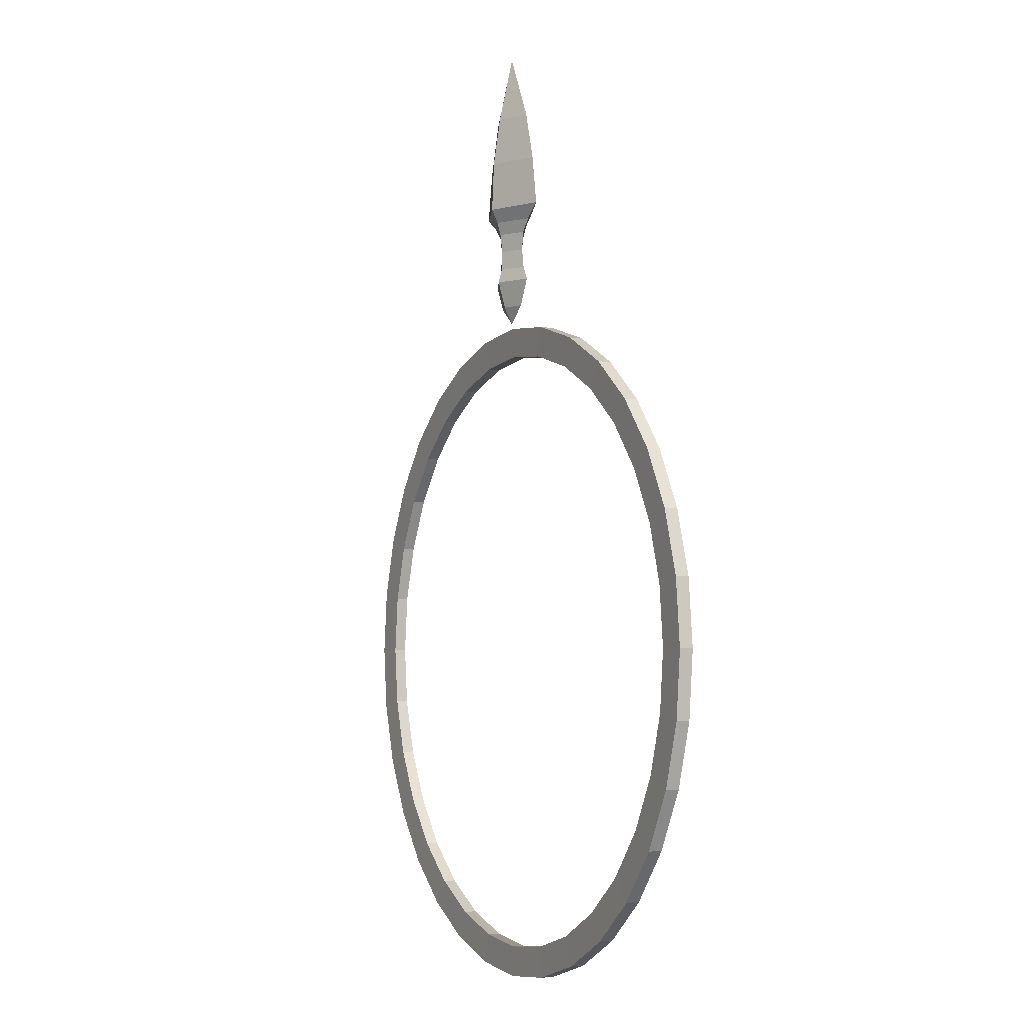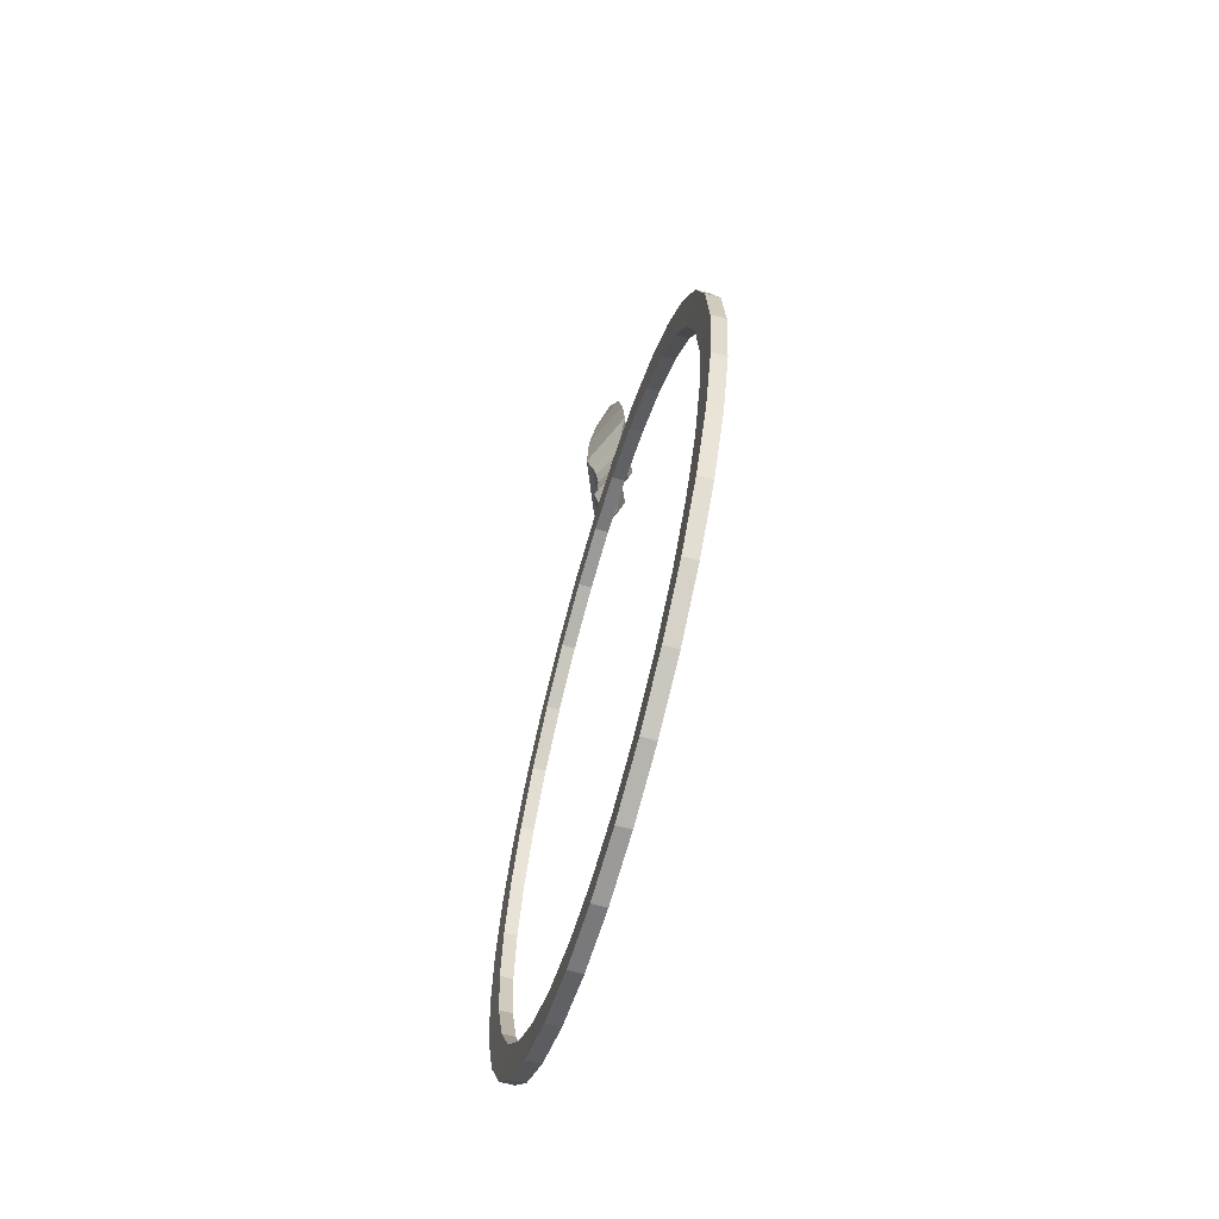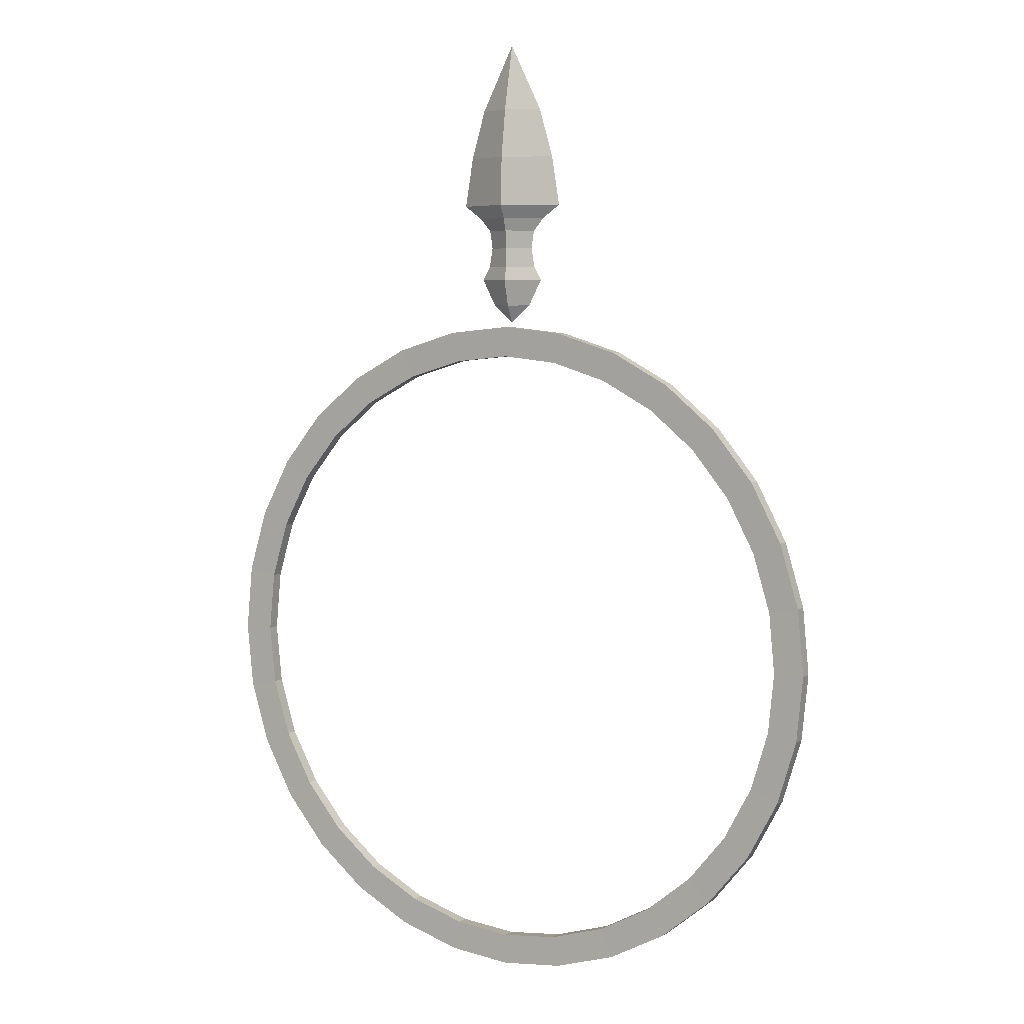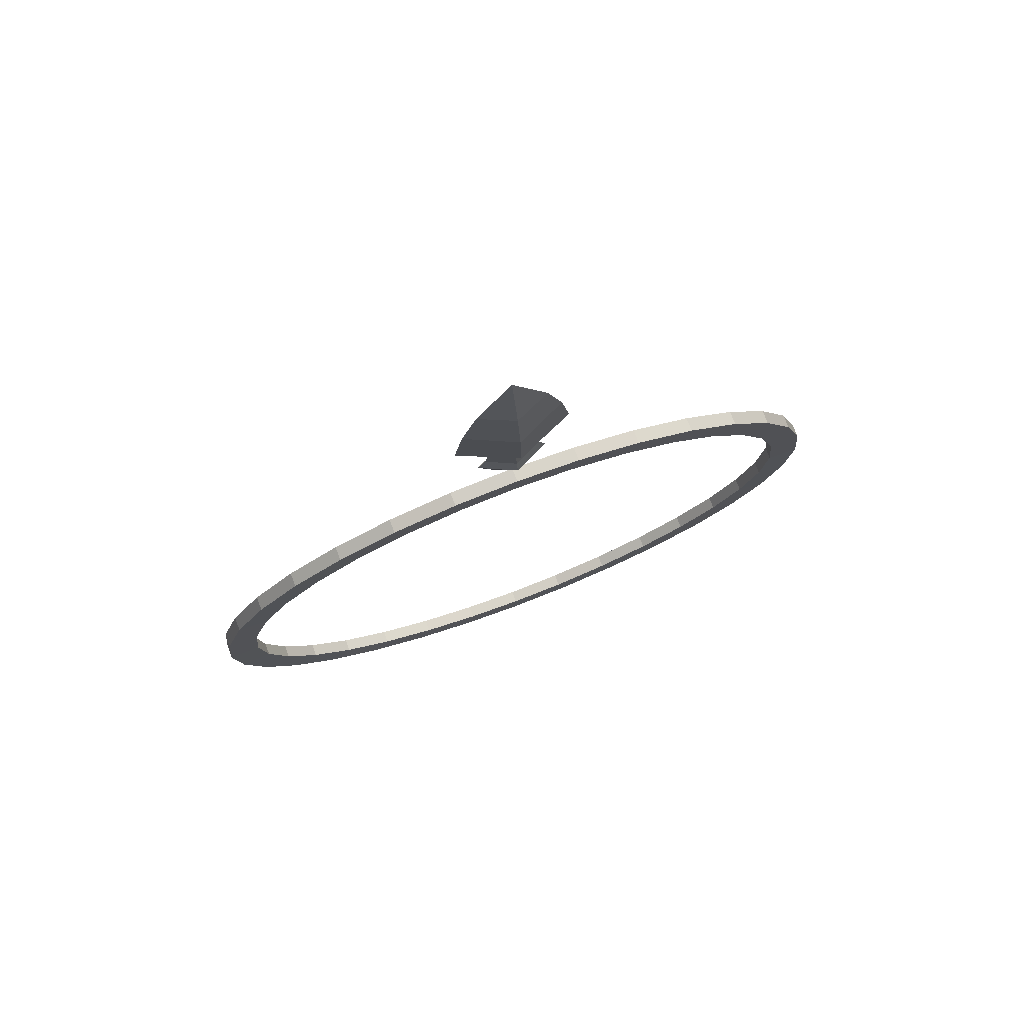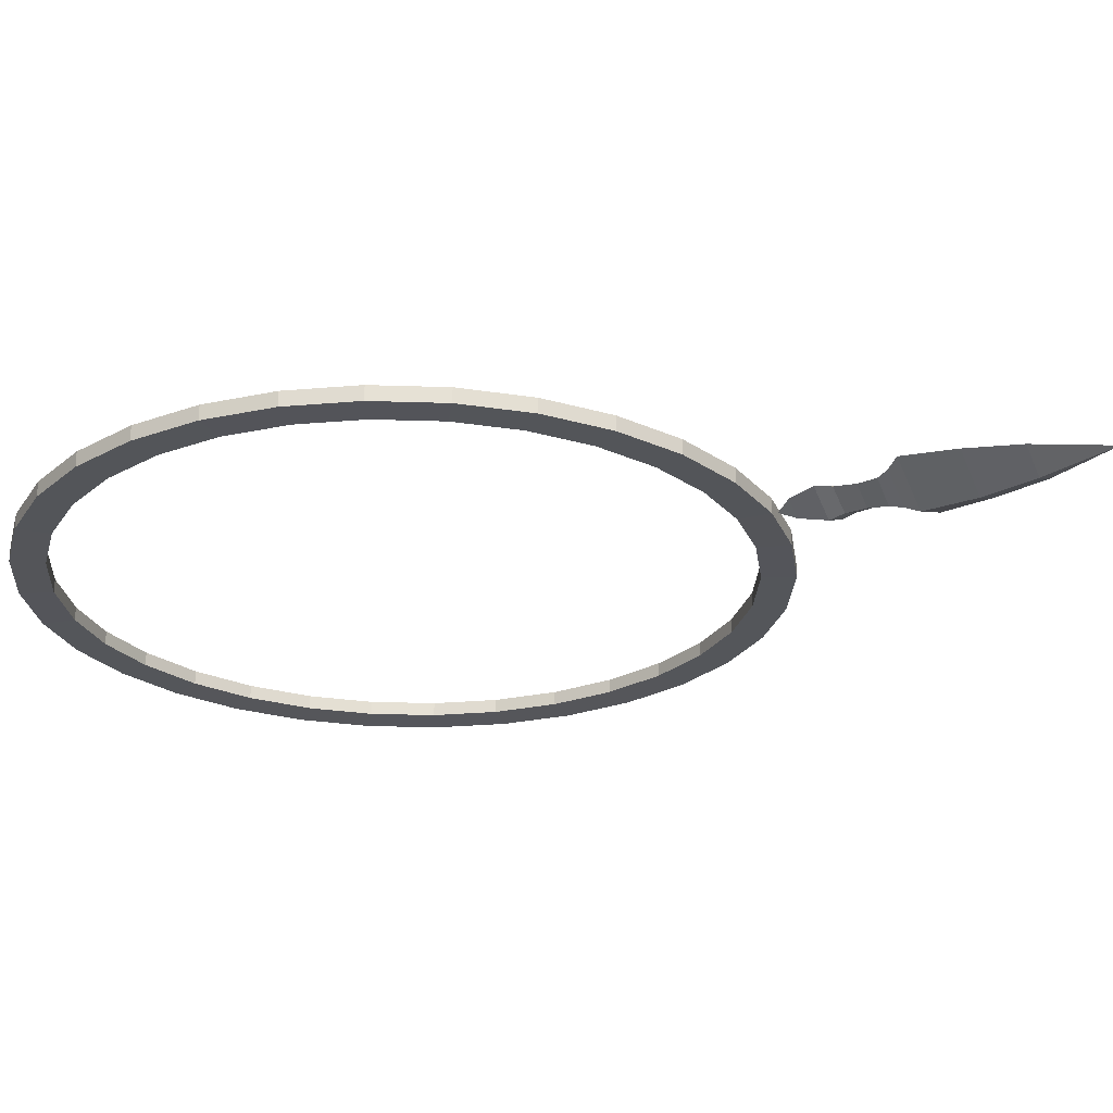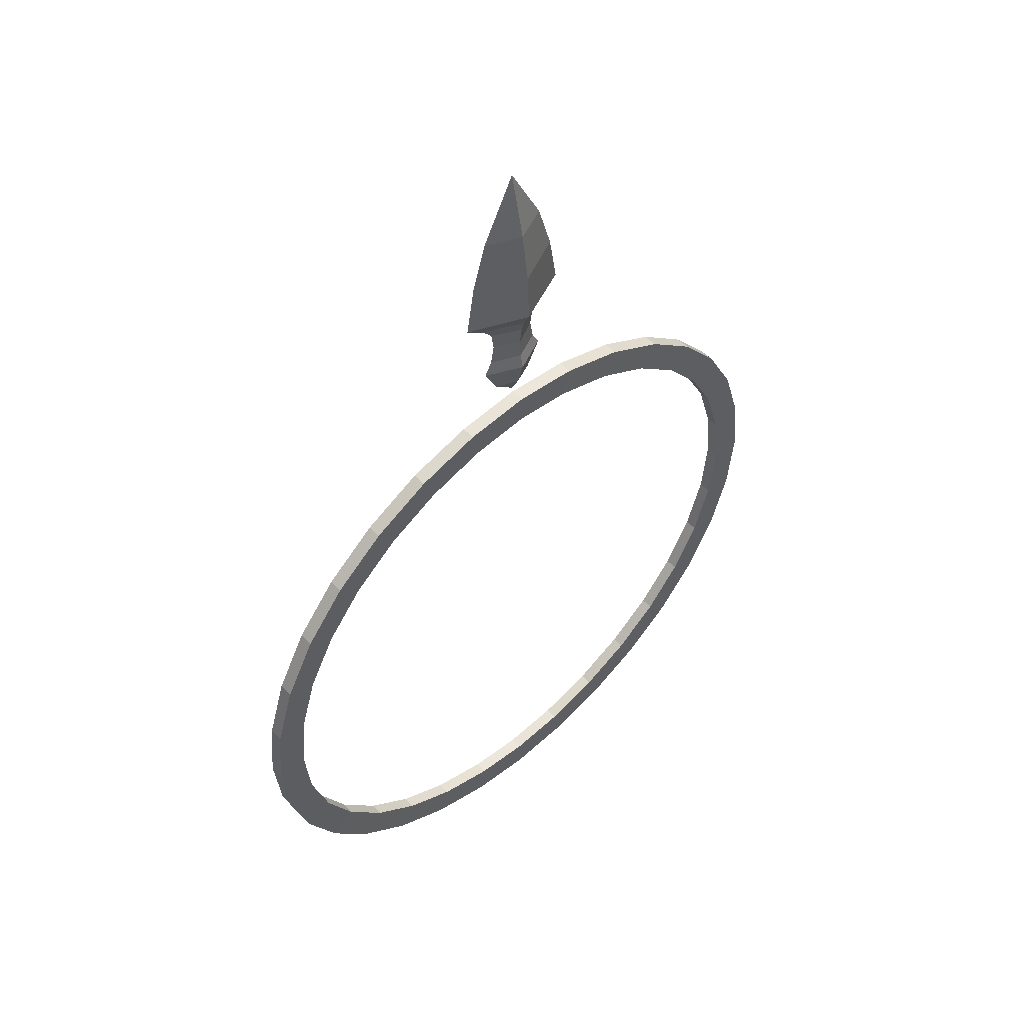
<metadata>
{"format":"obj","ext":"obj","renderer":"f3d","projection":"perspective","resolution":1024,"background":"white","views":[{"elev":-3.8,"azim":63.1,"up":"+Z"},{"elev":-63.7,"azim":-105.9,"up":"+Z"},{"elev":5.6,"azim":-150.1,"up":"+Z"},{"elev":77.3,"azim":159.3,"up":"+Z"},{"elev":-25.0,"azim":-65.0,"up":"+Y"},{"elev":52.3,"azim":138.0,"up":"+Z"}]}
</metadata>
<code>
o Cube
v 2.988 4.653 -7.384
v 1.488 4.653 -7.839
v 1.488 4.33 -7.839
v 2.988 4.33 -7.384
v 4.369 4.33 -6.646
v 4.369 4.653 -6.646
v 5.581 4.33 -5.652
v 5.581 4.653 -5.652
v 6.575 4.33 -4.44
v 6.575 4.653 -4.44
v 7.313 4.33 -3.059
v 7.313 4.653 -3.059
v 7.768 4.33 -1.559
v 7.768 4.653 -1.559
v 7.922 4.33 2e-06
v 7.922 4.653 2e-06
v 7.768 4.33 1.559
v 7.768 4.653 1.559
v 7.313 4.33 3.059
v 7.313 4.653 3.059
v 6.575 4.33 4.44
v 6.575 4.653 4.44
v 5.581 4.33 5.652
v 5.581 4.653 5.652
v 4.369 4.33 6.646
v 4.369 4.653 6.646
v 2.988 4.33 7.384
v 2.988 4.653 7.384
v 1.488 4.33 7.839
v 1.488 4.653 7.839
v 3.303 4.668 -8.112
v 1.656 4.668 -8.611
v 1.656 4.314 -8.611
v 3.303 4.314 -8.112
v 4.821 4.314 -7.3
v 4.821 4.668 -7.3
v 6.152 4.314 -6.208
v 6.152 4.668 -6.208
v 7.244 4.314 -4.878
v 7.244 4.668 -4.878
v 8.055 4.314 -3.36
v 8.055 4.668 -3.36
v 8.555 4.314 -1.713
v 8.555 4.668 -1.713
v 8.723 4.314 2e-06
v 8.723 4.668 2e-06
v 8.555 4.314 1.713
v 8.555 4.668 1.713
v 8.055 4.314 3.36
v 8.055 4.668 3.36
v 7.244 4.314 4.878
v 7.244 4.668 4.878
v 6.152 4.314 6.208
v 6.152 4.668 6.208
v 4.821 4.314 7.3
v 4.821 4.668 7.3
v 3.303 4.314 8.112
v 3.303 4.668 8.112
v 1.656 4.314 8.611
v 1.656 4.668 8.611
v 0.8619 4.294 14.56
v 1.23 4.294 13.31
v 1.442 4.294 12.03
v 0.9608 4.294 11.68
v 0.678 4.294 11.35
v 0.6073 4.294 10.89
v 0.6947 4.294 10.39
v 0.8901 4.294 10.04
v 0.5366 4.294 9.361
v -2.988 4.653 -7.384
v -1.488 4.653 -7.839
v 0 4.33 -7.993
v 0 4.653 -7.993
v -1.488 4.33 -7.839
v -2.988 4.33 -7.384
v -4.369 4.33 -6.646
v -4.369 4.653 -6.646
v -5.581 4.33 -5.652
v -5.581 4.653 -5.652
v -6.575 4.33 -4.44
v -6.575 4.653 -4.44
v -7.313 4.33 -3.059
v -7.313 4.653 -3.059
v -7.768 4.33 -1.559
v -7.768 4.653 -1.559
v -7.922 4.33 2e-06
v -7.922 4.653 2e-06
v -7.768 4.33 1.559
v -7.768 4.653 1.559
v -7.313 4.33 3.059
v -7.313 4.653 3.059
v -6.575 4.33 4.44
v -6.575 4.653 4.44
v -5.581 4.33 5.652
v -5.581 4.653 5.652
v -4.369 4.33 6.646
v -4.369 4.653 6.646
v -2.988 4.33 7.384
v -2.988 4.653 7.384
v -1.488 4.33 7.839
v -1.488 4.653 7.839
v 0 4.33 7.993
v 0 4.653 7.993
v -3.303 4.668 -8.112
v -1.656 4.668 -8.611
v 0 4.314 -8.78
v 0 4.668 -8.78
v -1.656 4.314 -8.611
v -3.303 4.314 -8.112
v -4.821 4.314 -7.3
v -4.821 4.668 -7.3
v -6.152 4.314 -6.208
v -6.152 4.668 -6.208
v -7.244 4.314 -4.878
v -7.244 4.668 -4.878
v -8.055 4.314 -3.36
v -8.055 4.668 -3.36
v -8.555 4.314 -1.713
v -8.555 4.668 -1.713
v -8.723 4.314 2e-06
v -8.723 4.668 2e-06
v -8.555 4.314 1.713
v -8.555 4.668 1.713
v -8.055 4.314 3.36
v -8.055 4.668 3.36
v -7.244 4.314 4.878
v -7.244 4.668 4.878
v -6.152 4.314 6.208
v -6.152 4.668 6.208
v -4.821 4.314 7.3
v -4.821 4.668 7.3
v -3.303 4.314 8.112
v -3.303 4.668 8.112
v -1.656 4.314 8.611
v -1.656 4.668 8.611
v 0 4.314 8.78
v 0 4.668 8.78
v -0.8619 4.294 14.56
v -1.23 4.294 13.31
v -1.442 4.294 12.03
v -0.9608 4.294 11.68
v -0.678 4.294 11.35
v -0.6073 4.294 10.89
v -0.6947 4.294 10.39
v -0.8901 4.294 10.04
v -0.5366 4.294 9.361
v 0 4.294 8.909
v 0 4.294 16.27
v 0 4.516 9.354
v 0 4.7 10.04
v 0 4.612 10.4
v 0 4.591 10.89
v 0 4.646 11.36
v 0 4.741 11.69
v 0 4.905 12.03
v 0 4.85 13.31
v 0 4.666 14.56
v 0 4.072 9.354
v 0 3.888 10.04
v 0 3.977 10.4
v 0 3.997 10.89
v 0 3.943 11.36
v 0 3.847 11.69
v 0 3.684 12.03
v 0 3.738 13.31
v 0 3.922 14.56
f 22 24 54 52
f 1 6 36 31
f 23 21 51 53
f 5 4 34 35
f 20 22 52 50
f 21 19 49 51
f 4 3 33 34
f 3 72 106 33
f 18 20 50 48
f 73 2 32 107
f 19 17 47 49
f 2 1 31 32
f 16 18 48 46
f 17 15 45 47
f 14 16 46 44
f 106 107 32 33
f 33 32 31 34
f 34 31 36 35
f 35 36 38 37
f 37 38 40 39
f 39 40 42 41
f 41 42 44 43
f 43 44 46 45
f 45 46 48 47
f 47 48 50 49
f 49 50 52 51
f 51 52 54 53
f 53 54 56 55
f 55 56 58 57
f 57 58 60 59
f 59 60 137 136
f 7 5 35 37
f 25 23 53 55
f 6 8 38 36
f 24 26 56 54
f 9 7 37 39
f 27 25 55 57
f 8 10 40 38
f 26 28 58 56
f 11 9 39 41
f 29 27 57 59
f 10 12 42 40
f 28 30 60 58
f 13 11 41 43
f 102 29 59 136
f 12 14 44 42
f 30 103 137 60
f 15 13 43 45
f 17 19 20 18
f 19 21 22 20
f 22 21 23 24
f 24 23 25 26
f 26 25 27 28
f 28 27 29 30
f 30 29 102 103
f 73 72 3 2
f 2 3 4 1
f 1 4 5 6
f 6 5 7 8
f 8 7 9 10
f 10 9 11 12
f 12 11 13 14
f 14 13 15 16
f 16 15 17 18
f 69 147 149
f 68 69 149 150
f 67 68 150 151
f 66 67 151 152
f 65 66 152 153
f 64 65 153 154
f 63 64 154 155
f 62 63 155 156
f 61 62 156 157
f 148 61 157
f 69 158 147
f 68 159 158 69
f 67 160 159 68
f 66 161 160 67
f 65 162 161 66
f 64 163 162 65
f 63 164 163 64
f 62 165 164 63
f 61 166 165 62
f 148 166 61
f 93 127 129 95
f 70 104 111 77
f 94 128 126 92
f 76 110 109 75
f 91 125 127 93
f 92 126 124 90
f 75 109 108 74
f 74 108 106 72
f 89 123 125 91
f 73 107 105 71
f 90 124 122 88
f 71 105 104 70
f 87 121 123 89
f 88 122 120 86
f 85 119 121 87
f 106 108 105 107
f 108 109 104 105
f 109 110 111 104
f 110 112 113 111
f 112 114 115 113
f 114 116 117 115
f 116 118 119 117
f 118 120 121 119
f 120 122 123 121
f 122 124 125 123
f 124 126 127 125
f 126 128 129 127
f 128 130 131 129
f 130 132 133 131
f 132 134 135 133
f 134 136 137 135
f 78 112 110 76
f 96 130 128 94
f 77 111 113 79
f 95 129 131 97
f 80 114 112 78
f 98 132 130 96
f 79 113 115 81
f 97 131 133 99
f 82 116 114 80
f 100 134 132 98
f 81 115 117 83
f 99 133 135 101
f 84 118 116 82
f 102 136 134 100
f 83 117 119 85
f 101 135 137 103
f 86 120 118 84
f 88 89 91 90
f 90 91 93 92
f 93 95 94 92
f 95 97 96 94
f 97 99 98 96
f 99 101 100 98
f 101 103 102 100
f 73 71 74 72
f 71 70 75 74
f 70 77 76 75
f 77 79 78 76
f 79 81 80 78
f 81 83 82 80
f 83 85 84 82
f 85 87 86 84
f 87 89 88 86
f 146 149 147
f 145 150 149 146
f 144 151 150 145
f 143 152 151 144
f 142 153 152 143
f 141 154 153 142
f 140 155 154 141
f 139 156 155 140
f 138 157 156 139
f 148 157 138
f 146 147 158
f 145 146 158 159
f 144 145 159 160
f 143 144 160 161
f 142 143 161 162
f 141 142 162 163
f 140 141 163 164
f 139 140 164 165
f 138 139 165 166
f 148 138 166

</code>
